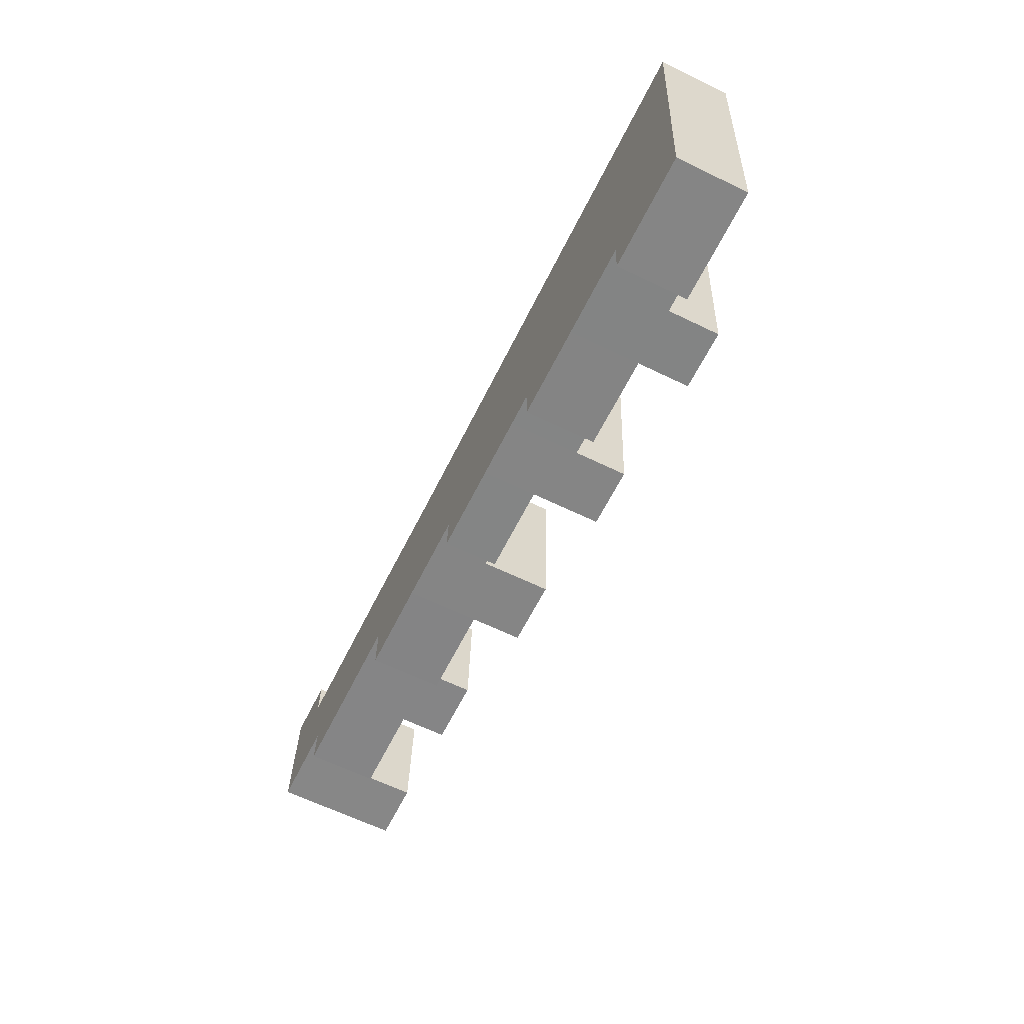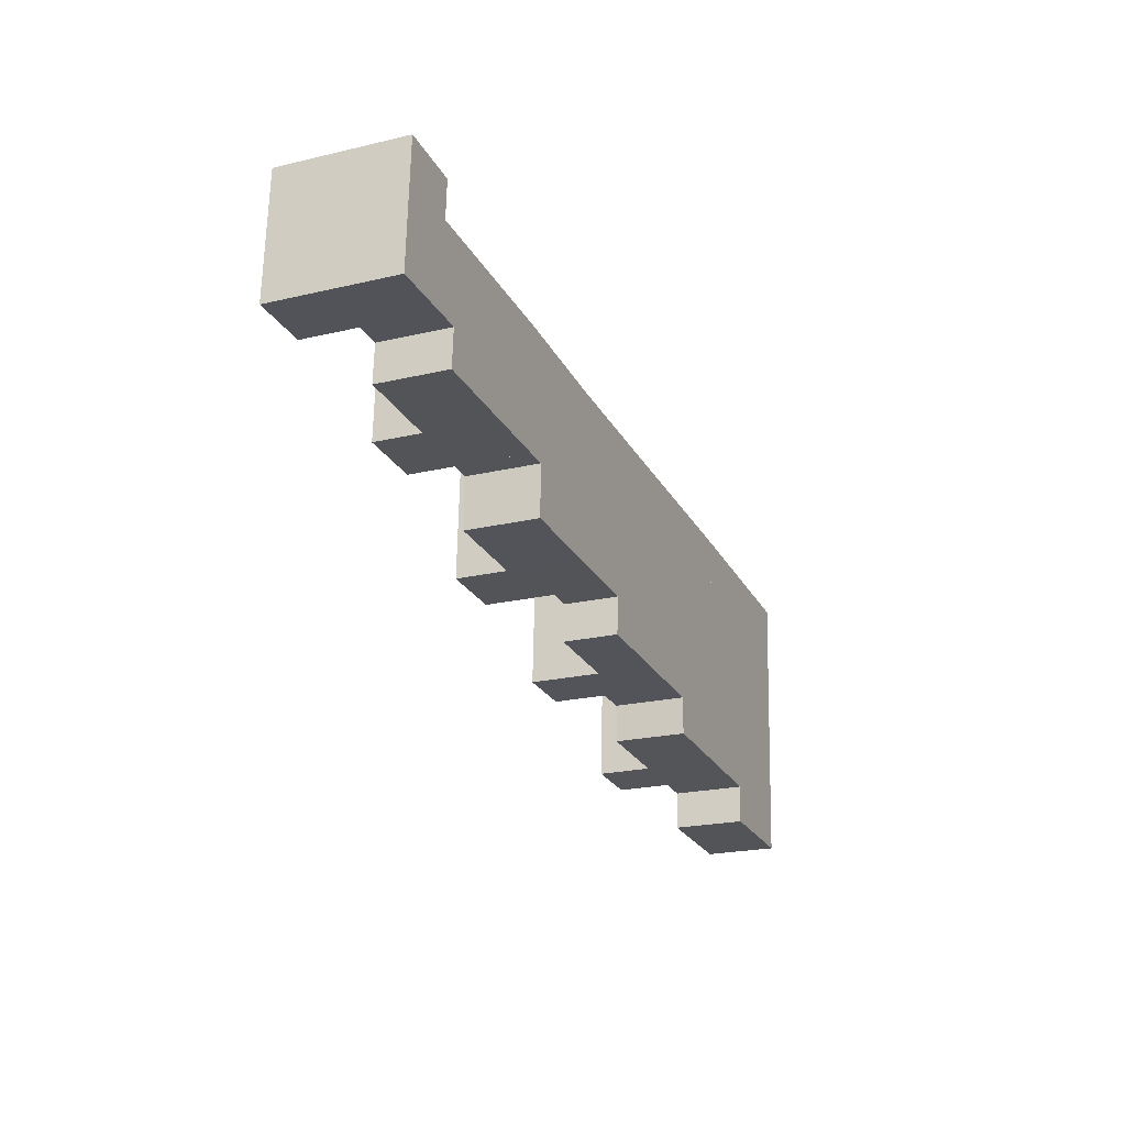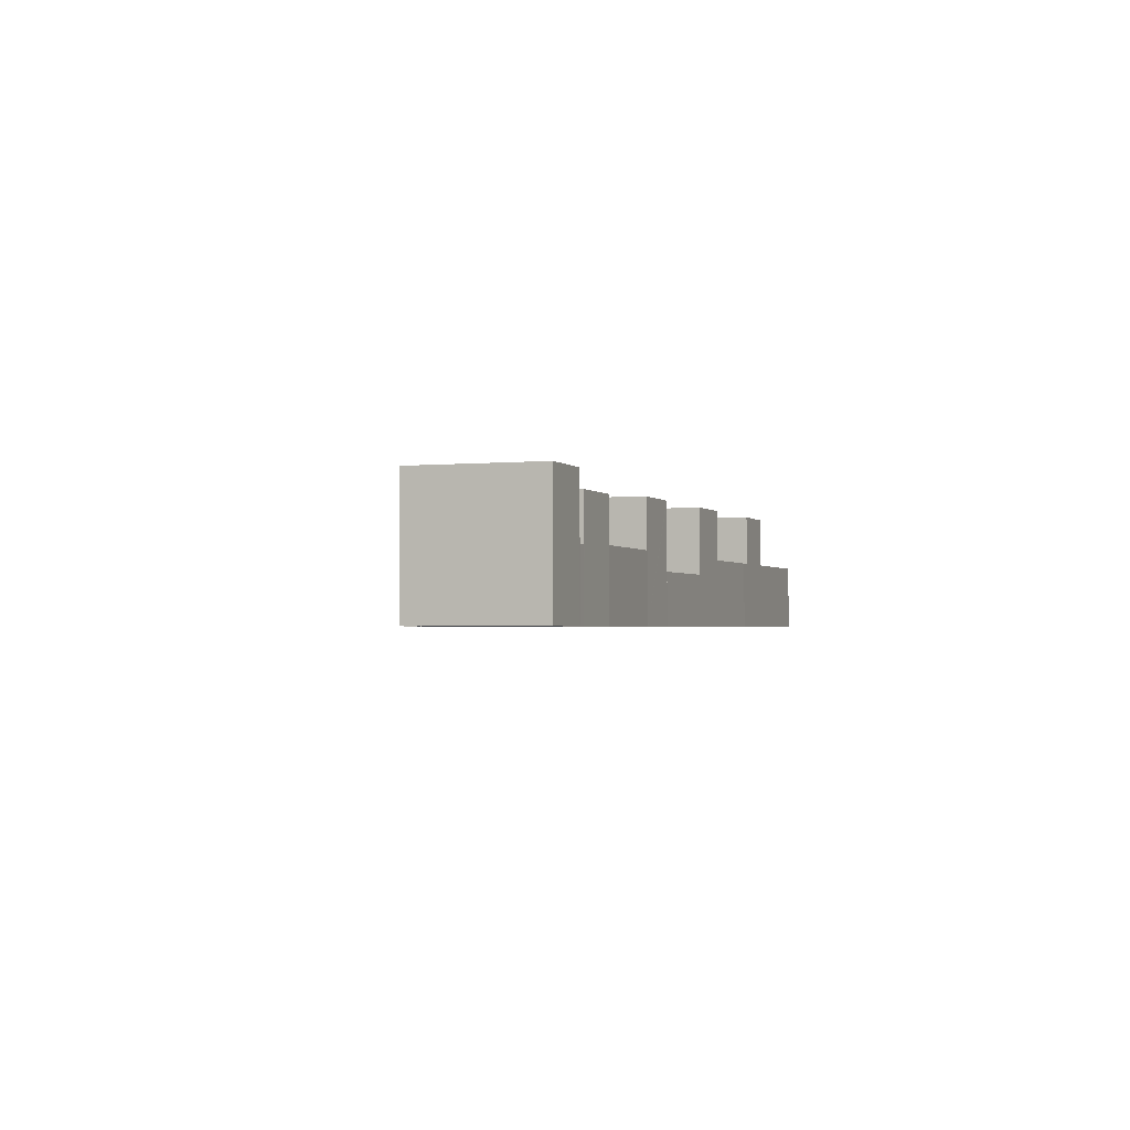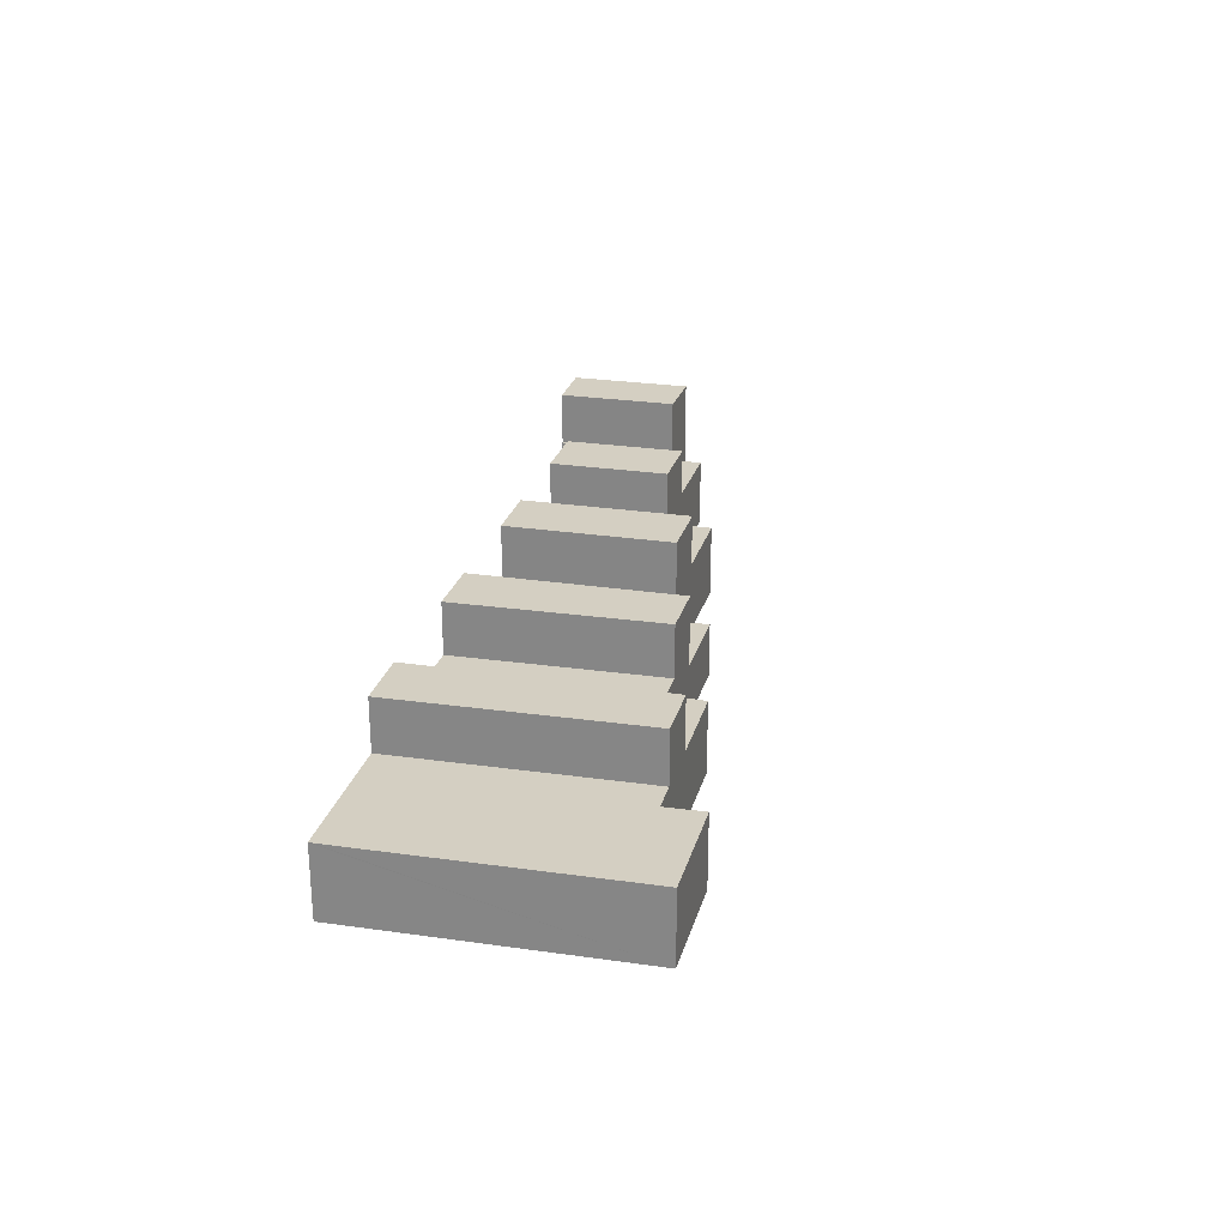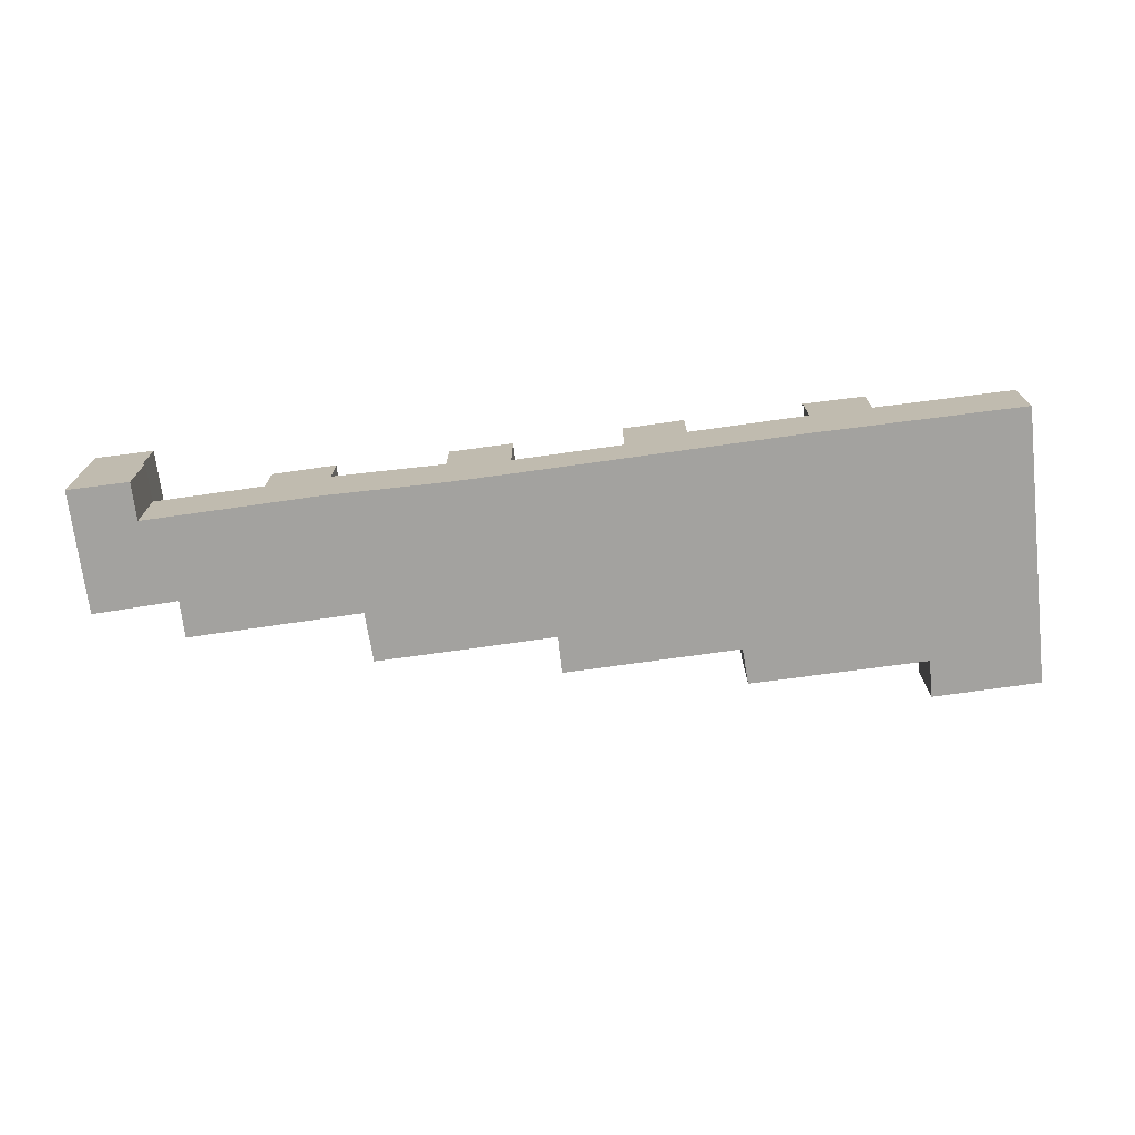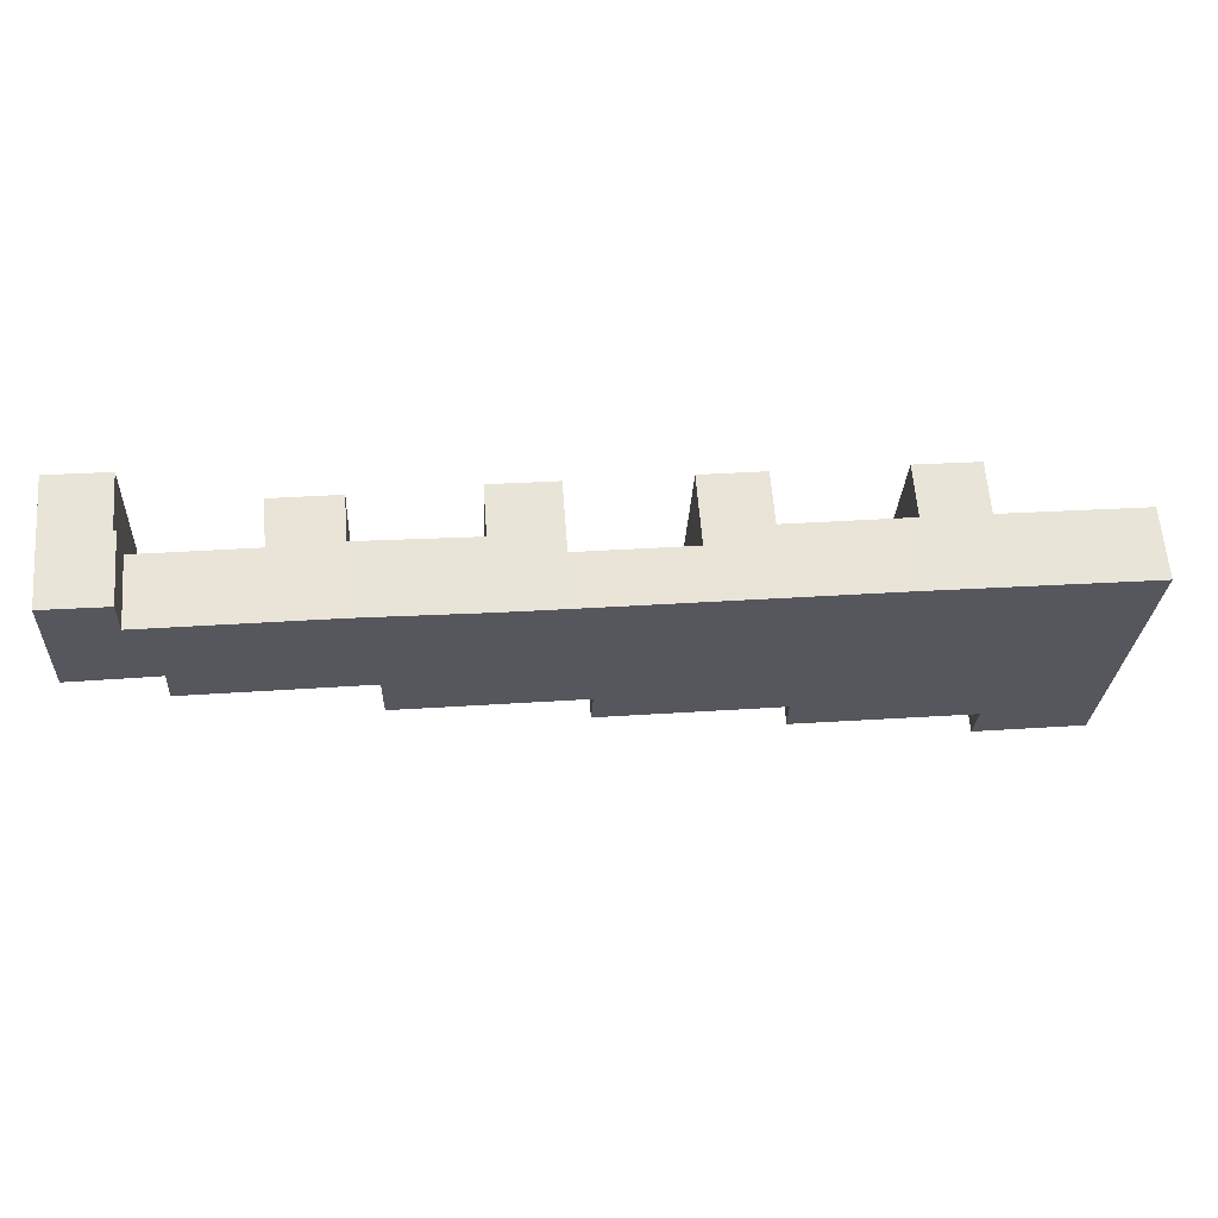
<metadata>
{"format":"obj","ext":"obj","renderer":"f3d","projection":"perspective","resolution":1024,"background":"white","views":[{"elev":-63.5,"azim":63.9,"up":"+Z"},{"elev":-21.8,"azim":-67.6,"up":"+Z"},{"elev":-1.9,"azim":-67.5,"up":"+Y"},{"elev":25.4,"azim":106.5,"up":"+Y"},{"elev":-72.5,"azim":10.0,"up":"+Y"},{"elev":61.9,"azim":-4.4,"up":"+Z"}]}
</metadata>
<code>
v  21.77 2.525 2.24
v  22.42 2.525 -5.278
v  21.27 2.525 -5.238
v  25.68 2.525 -6.742
v  26.11 2.525 2.081
v  25.72 2.525 2.1
v  22.42 2.525 -6.609
v  21.77 -1.372e-16 2.24
v  25.72 -1.286e-16 2.1
v  26.11 -1.274e-16 2.081
v  25.68 4.128e-16 -6.742
v  22.42 4.047e-16 -6.609
v  22.42 3.232e-16 -5.278
v  21.27 3.207e-16 -5.238
v  8.731 2.575 -1.57
v  9.48 2.575 -1.625
v  8.729 2.575 -1.602
v  8.944 2.575 2.828
v  12.79 2.575 -3.582
v  12.87 2.575 -1.748
v  13.08 2.575 2.564
v  9.456 2.575 -3.464
v  13.08 -1.57e-16 2.564
v  12.87 1.07e-16 -1.748
v  12.79 2.193e-16 -3.582
v  9.456 2.121e-16 -3.464
v  9.48 9.95e-17 -1.625
v  8.729 9.809e-17 -1.602
v  8.944 -1.732e-16 2.828
v  8.731 9.613e-17 -1.57
v  27.79 4.395 -6.828
v  26.11 4.395 2.081
v  28.37 4.395 1.973
v  25.68 4.395 -6.742
v  28.37 -1.208e-16 1.973
v  27.79 4.181e-16 -6.828
v  8.944 4.195 2.828
v  6.711 4.195 2.903
v  8.915 4.195 2.83
v  8.731 4.195 -1.57
v  6.547 4.195 2.908
v  6.335 4.195 -1.468
v  6.332 4.195 -1.53
v  8.729 4.195 -1.602
v  6.332 9.369e-17 -1.53
v  6.547 -1.781e-16 2.908
v  6.335 8.989e-17 -1.468
v  8.915 -1.733e-16 2.83
v  6.711 -1.778e-16 2.903
v  15.25 4.395 -1.849
v  15.4 4.395 2.466
v  15.46 4.395 2.464
v  12.87 4.395 -1.748
v  12.79 4.395 -3.582
v  15.16 4.395 -3.662
v  13.26 4.395 2.553
v  13.08 4.395 2.564
v  13.26 -1.563e-16 2.553
v  15.46 -1.509e-16 2.464
v  15.4 -1.51e-16 2.466
v  15.25 1.132e-16 -1.849
v  15.16 2.242e-16 -3.662
v  21.27 4.395 -5.238
v  19.5 4.395 2.321
v  21.77 4.395 2.24
v  19.29 4.395 -2.022
v  19.13 4.395 -5.164
v  19.13 3.162e-16 -5.164
v  19.29 1.238e-16 -2.022
v  19.5 -1.421e-16 2.321
v  15.95 1.915 -5.053
v  19.29 1.915 -2.022
v  19.13 1.915 -5.164
v  19.5 1.915 2.321
v  16.04 1.915 -3.691
v  15.46 1.915 2.464
v  15.25 1.915 -1.849
v  15.16 1.915 -3.662
v  15.95 3.094e-16 -5.053
v  16.04 2.26e-16 -3.691
v  2.186 2.505 -0.037
v  2.434 2.505 3.047
v  3.153 2.505 -0.053
v  2.404 2.505 4.461
v  2.505 2.505 4.456
v  3.077 2.505 -1.328
v  6.332 2.505 -1.53
v  3.071 2.505 -1.431
v  6.335 2.505 -1.468
v  6.547 2.505 2.908
v  2.505 -2.729e-16 4.456
v  2.434 -1.866e-16 3.047
v  3.071 8.762e-17 -1.431
v  3.153 3.245e-18 -0.053
v  2.186 2.266e-18 -0.037
v  3.077 8.132e-17 -1.328
v  2.404 -2.732e-16 4.461
v  2.186 4.484 -0.037
v  0.221 4.484 4.564
v  2.404 4.484 4.461
v  0 4.484 2.746e-16
v  0 0 0
v  0.221 -2.795e-16 4.564
v  28.37 2.535 1.973
v  28.91 2.535 -6.874
v  27.79 2.535 -6.828
v  32.74 2.535 -8.38
v  33.41 2.535 1.62
v  33.42 2.535 1.731
v  28.8 2.535 -8.245
v  32.74 5.131e-16 -8.38
v  33.41 -9.92e-17 1.62
v  33.42 -1.06e-16 1.731
v  28.8 5.049e-16 -8.245
v  28.91 4.209e-16 -6.874
g defaultobject
f 1 2 3
f 2 1 4
f 4 1 5
f 5 1 6
f 4 7 2
f 8 6 1
f 6 8 9
f 6 9 5
f 5 9 10
f 10 4 5
f 4 10 11
f 11 7 4
f 7 11 12
f 13 3 2
f 3 13 14
f 12 2 7
f 2 12 13
f 14 1 3
f 1 14 8
f 14 9 8
f 9 14 10
f 10 14 13
f 10 13 11
f 11 13 12
f 15 16 17
f 16 15 18
f 16 18 19
f 19 18 20
f 20 18 21
f 19 22 16
f 23 20 21
f 20 23 24
f 20 24 19
f 19 24 25
f 25 22 19
f 22 25 26
f 27 17 16
f 17 27 28
f 26 16 22
f 16 26 27
f 28 15 17
f 15 28 18
f 18 28 29
f 29 28 30
f 29 21 18
f 21 29 23
f 27 30 28
f 30 27 29
f 29 27 23
f 23 27 26
f 23 26 25
f 23 25 24
f 31 32 33
f 32 31 34
f 11 32 34
f 32 11 10
f 10 33 32
f 33 10 35
f 35 31 33
f 31 35 36
f 36 34 31
f 34 36 11
f 36 10 11
f 10 36 35
f 37 38 39
f 38 37 40
f 38 40 41
f 41 40 42
f 42 40 43
f 43 40 44
f 45 42 43
f 42 45 41
f 41 45 46
f 46 45 47
f 46 38 41
f 38 46 39
f 39 46 48
f 48 46 49
f 48 37 39
f 37 48 29
f 29 40 37
f 40 29 30
f 40 30 44
f 44 30 28
f 28 43 44
f 43 28 45
f 48 30 29
f 30 48 49
f 30 49 46
f 30 46 47
f 30 47 28
f 28 47 45
f 50 51 52
f 51 50 53
f 53 50 54
f 54 50 55
f 56 53 57
f 53 56 51
f 25 53 54
f 53 25 57
f 57 25 23
f 23 25 24
f 23 56 57
f 56 23 58
f 58 51 56
f 51 58 52
f 52 58 59
f 59 58 60
f 59 50 52
f 50 59 55
f 55 59 61
f 55 61 62
f 62 54 55
f 54 62 25
f 62 24 25
f 24 62 23
f 23 62 58
f 58 62 60
f 60 62 59
f 59 62 61
f 63 64 65
f 64 63 66
f 66 63 67
f 68 66 67
f 66 68 64
f 64 68 69
f 64 69 70
f 70 65 64
f 65 70 8
f 8 63 65
f 63 8 14
f 14 67 63
f 67 14 68
f 69 8 70
f 8 69 14
f 14 69 68
f 71 72 73
f 72 71 74
f 74 71 75
f 74 75 76
f 76 75 77
f 77 75 78
f 62 77 78
f 77 62 76
f 76 62 61
f 76 61 59
f 79 75 71
f 75 79 80
f 59 74 76
f 74 59 70
f 70 72 74
f 72 70 69
f 72 69 73
f 73 69 68
f 68 71 73
f 71 68 79
f 80 78 75
f 78 80 62
f 61 70 59
f 70 61 69
f 69 61 62
f 69 62 80
f 69 80 68
f 68 80 79
f 81 82 83
f 82 81 84
f 82 84 85
f 86 87 88
f 87 86 83
f 87 83 89
f 89 83 90
f 90 83 82
f 46 89 90
f 89 46 47
f 89 47 87
f 87 47 45
f 91 82 85
f 82 91 92
f 45 88 87
f 88 45 93
f 94 81 83
f 81 94 95
f 93 86 88
f 86 93 83
f 83 93 94
f 94 93 96
f 95 84 81
f 84 95 97
f 97 85 84
f 85 97 91
f 92 90 82
f 90 92 46
f 47 93 45
f 93 47 46
f 93 46 96
f 96 46 94
f 94 46 95
f 95 46 92
f 95 92 97
f 97 92 91
f 98 99 100
f 99 98 101
f 102 99 101
f 99 102 103
f 103 100 99
f 100 103 97
f 97 98 100
f 98 97 95
f 95 101 98
f 101 95 102
f 95 103 102
f 103 95 97
f 104 105 106
f 105 104 107
f 107 104 108
f 108 104 109
f 107 110 105
f 108 111 107
f 111 108 109
f 111 109 112
f 112 109 113
f 111 110 107
f 110 111 114
f 115 106 105
f 106 115 36
f 114 105 110
f 105 114 115
f 36 104 106
f 104 36 35
f 35 109 104
f 109 35 113
f 35 115 113
f 115 35 36
f 112 114 111
f 114 112 113
f 114 113 115

</code>
